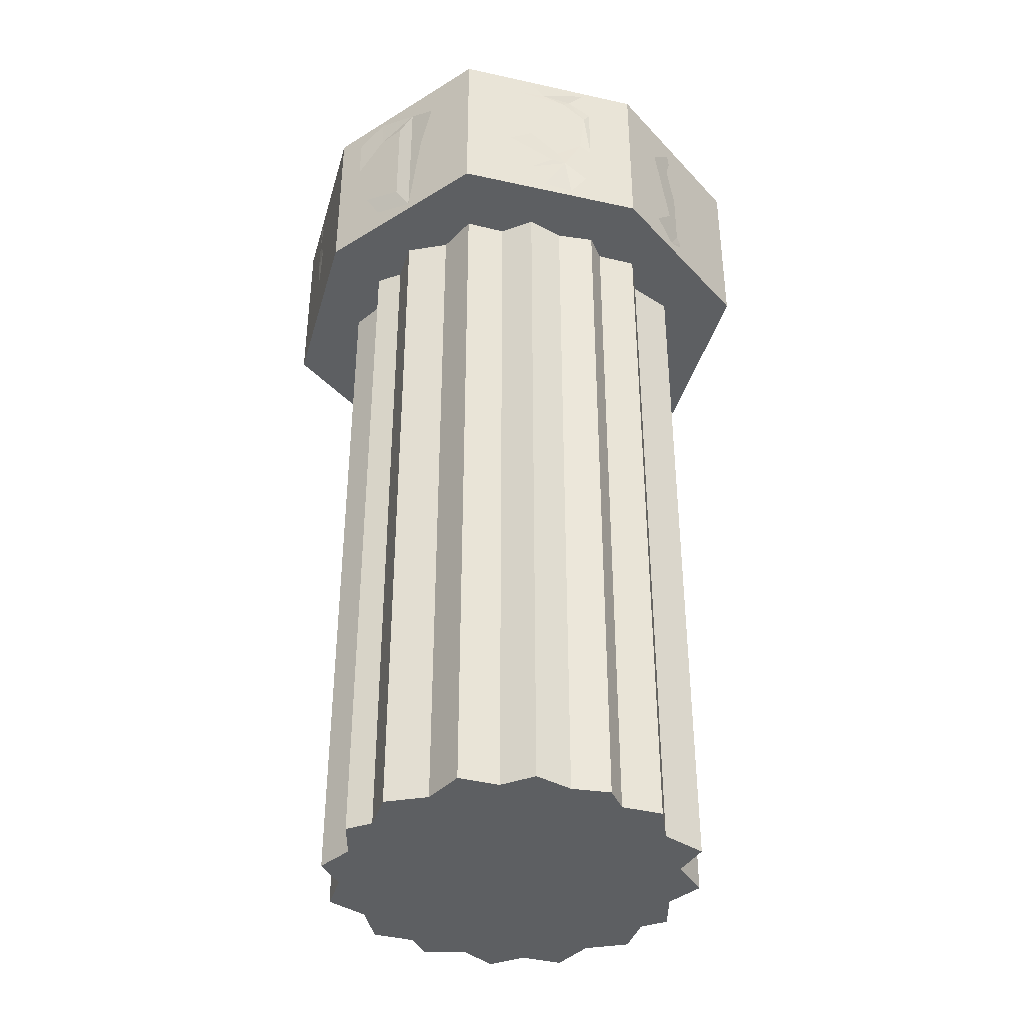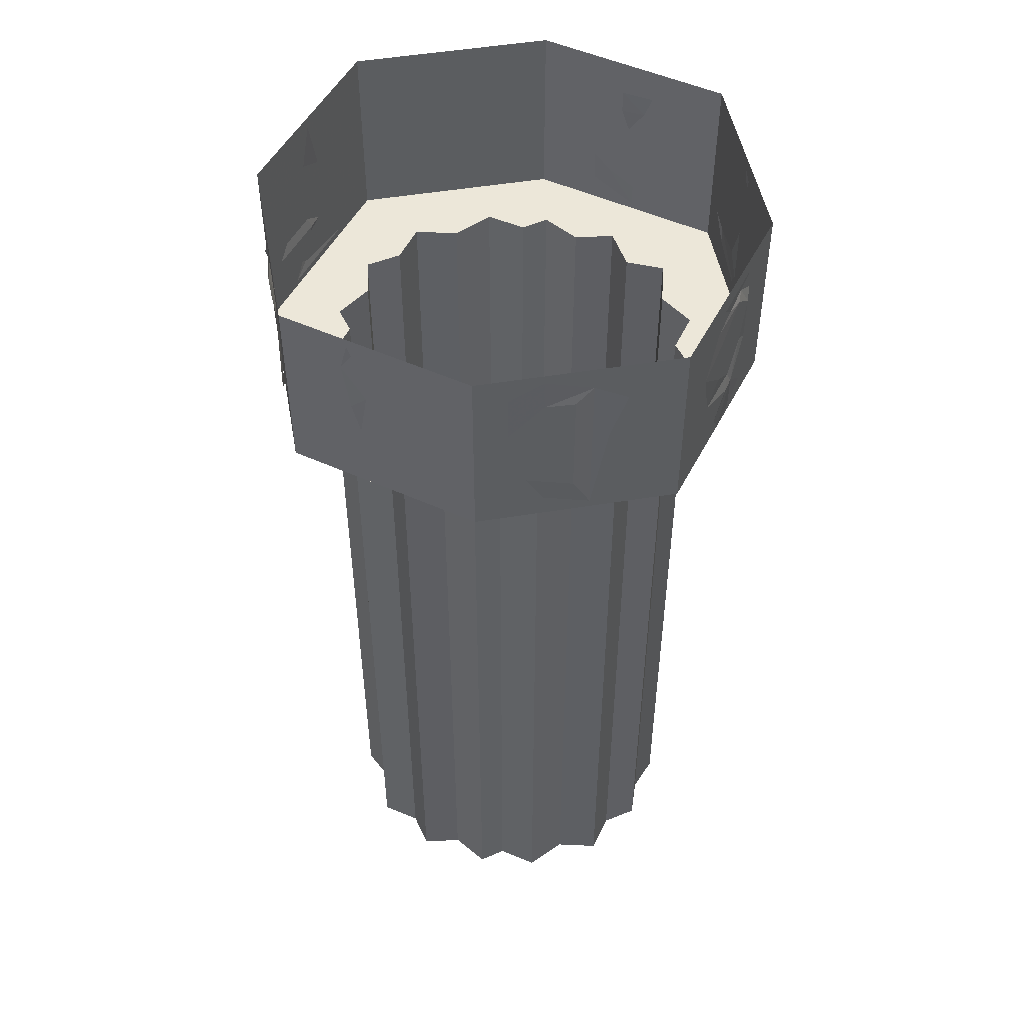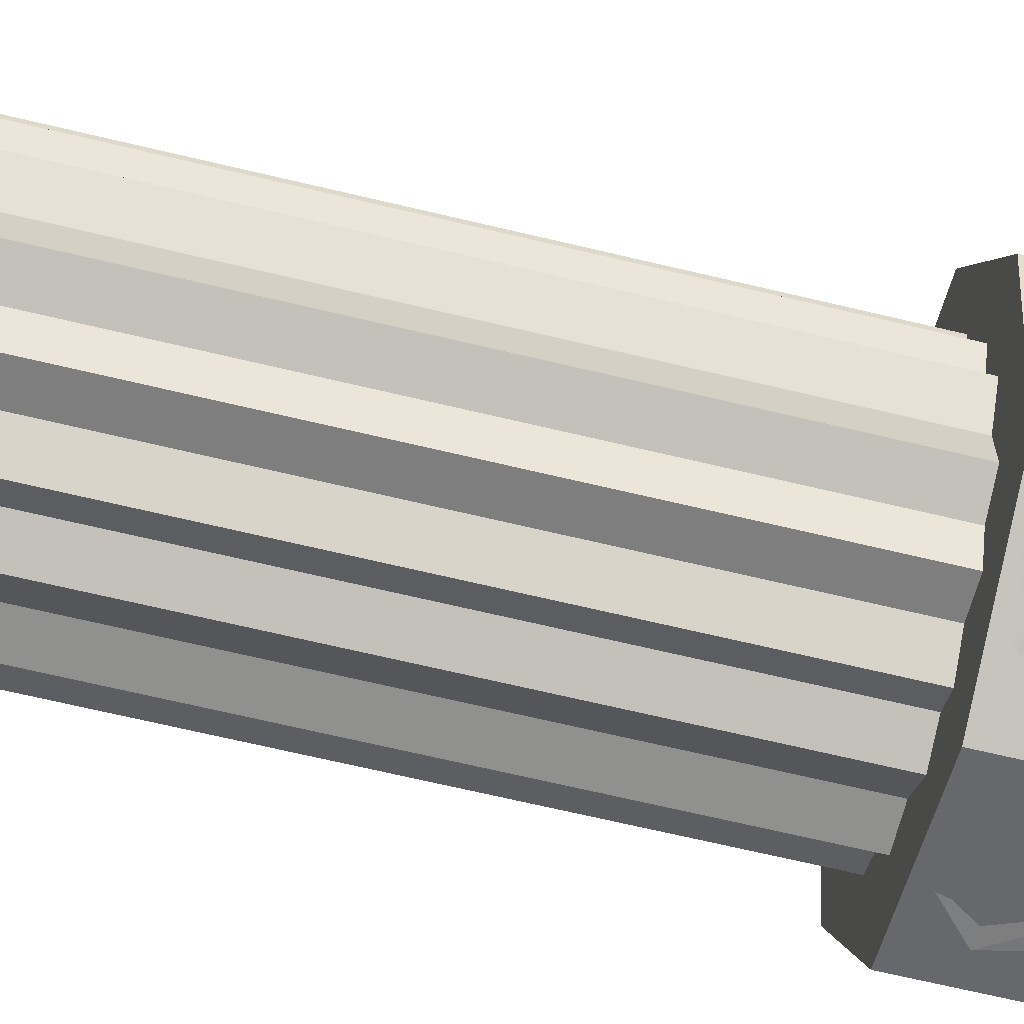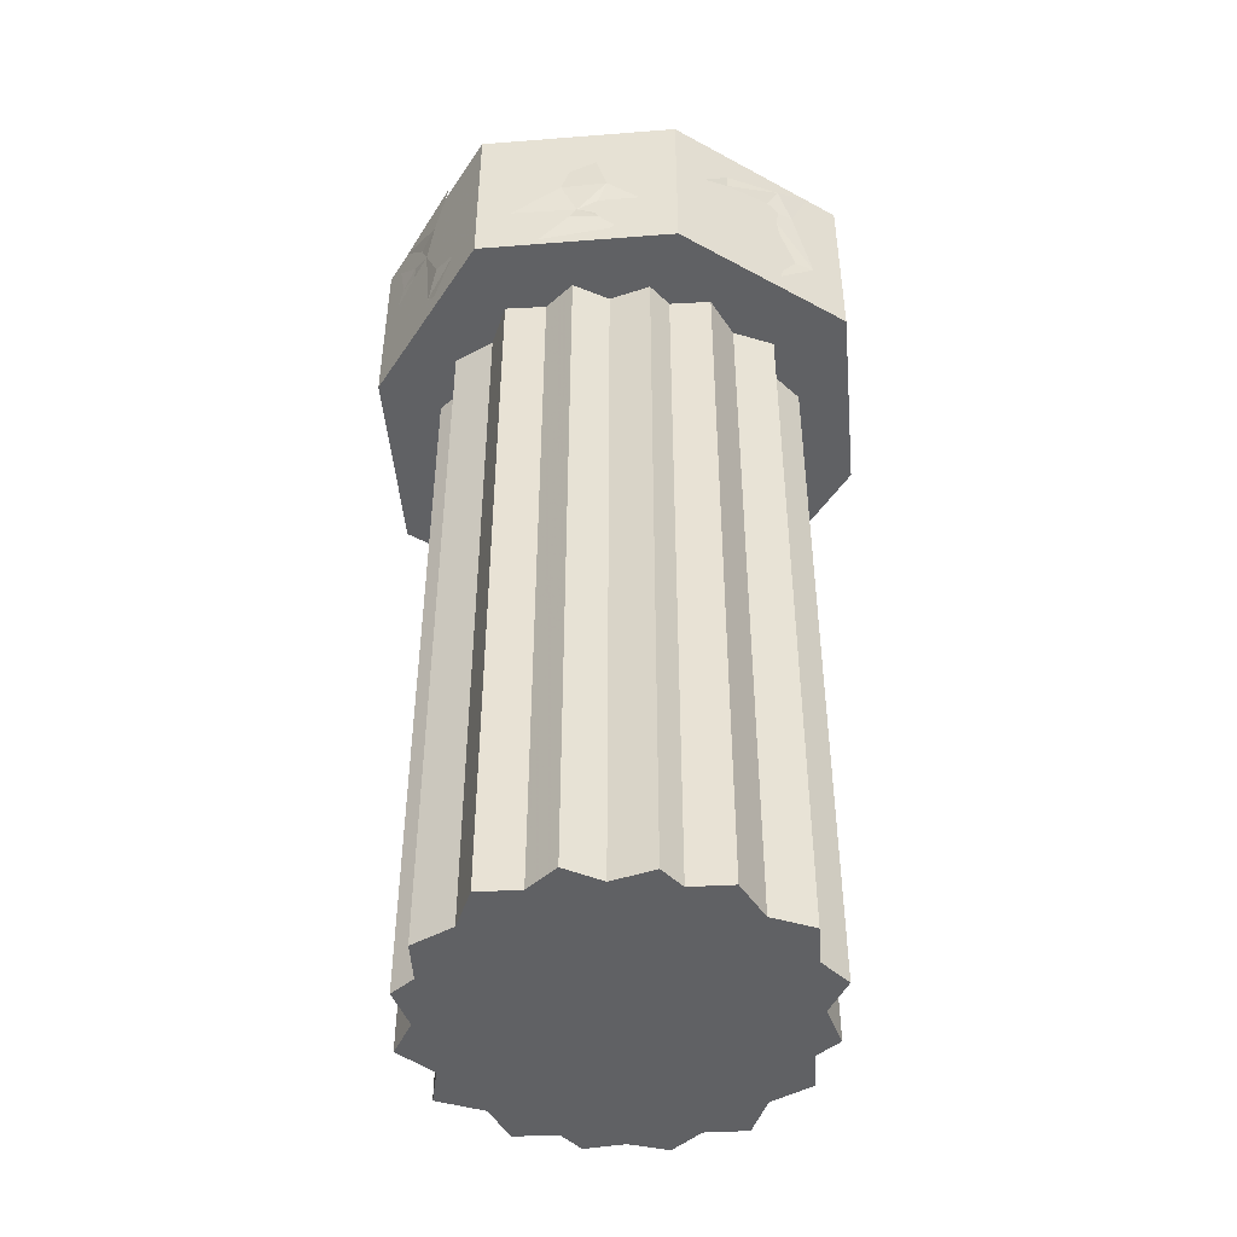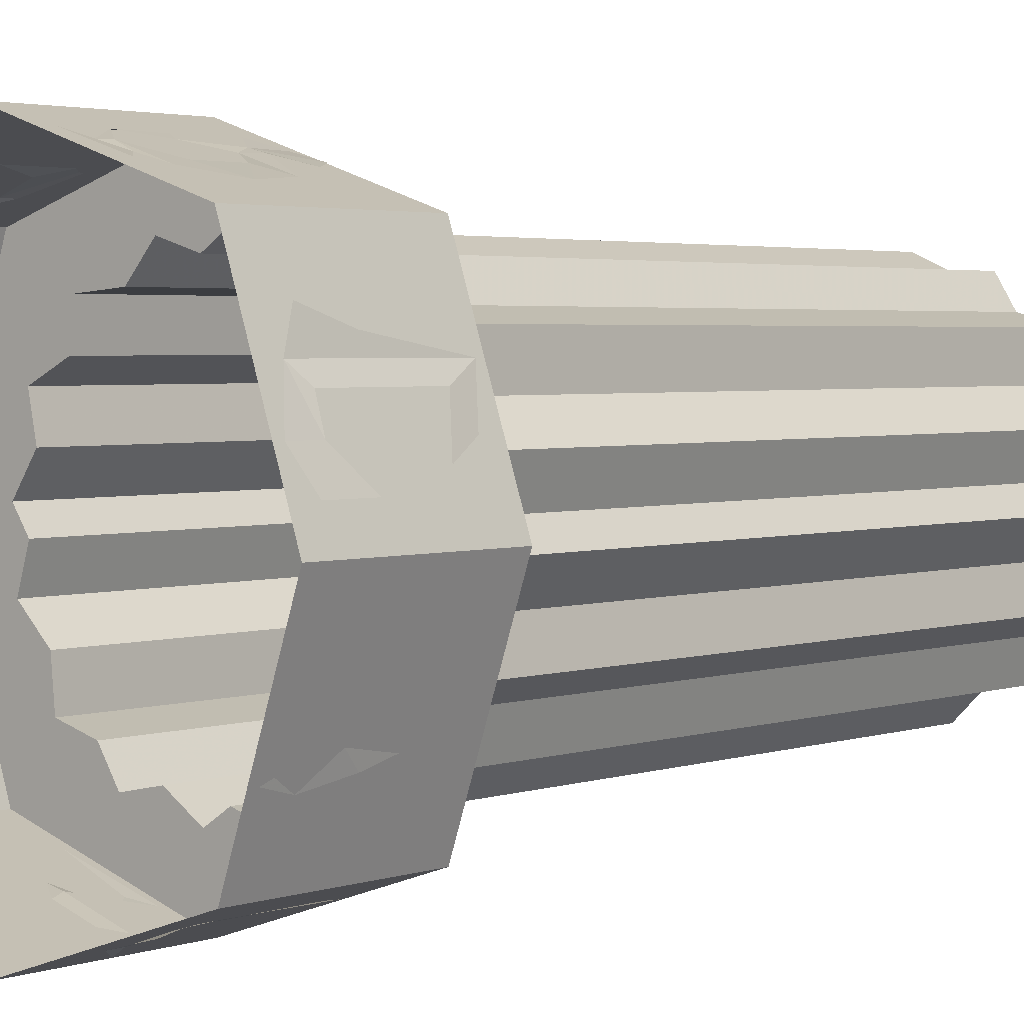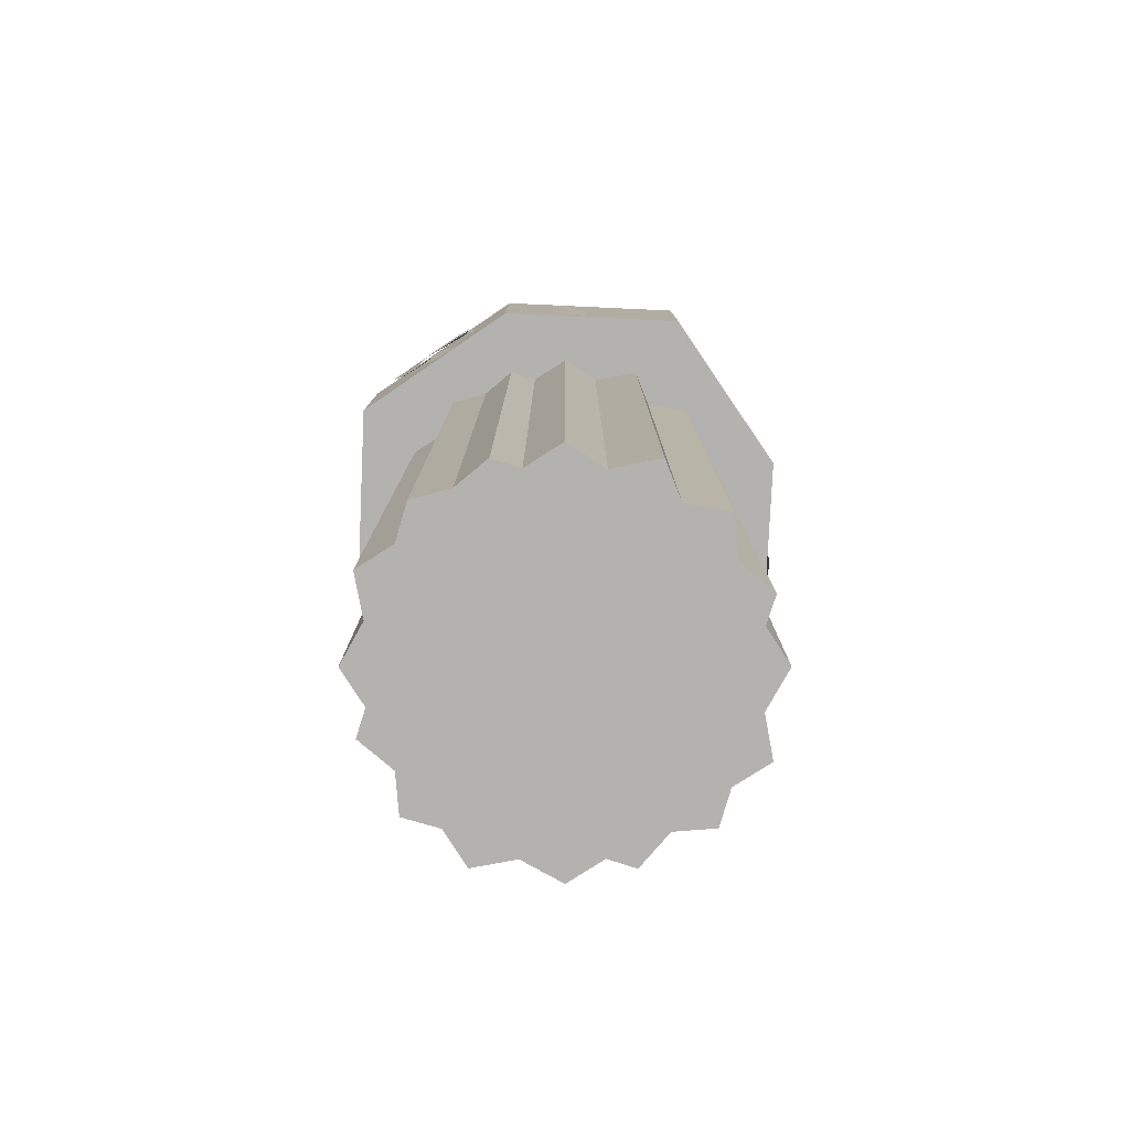
<metadata>
{"format":"obj","ext":"obj","renderer":"f3d","projection":"perspective","resolution":1024,"background":"white","views":[{"elev":-39.5,"azim":-33.9,"up":"+Y"},{"elev":50.1,"azim":-81.9,"up":"+Y"},{"elev":-70.8,"azim":76.8,"up":"+Z"},{"elev":-46.9,"azim":166.7,"up":"+Y"},{"elev":2.9,"azim":-140.1,"up":"+Z"},{"elev":-79.7,"azim":15.8,"up":"+Y"}]}
</metadata>
<code>
v 0 0 -0.5
v 0.375 0 -0.375
v 0.375 -0.375 -0.375
v 0 -0.375 -0.5
v -0.375 0 -0.375
v -0.375 -0.375 -0.375
v -0.5 0 0
v -0.5 -0.375 0
v -0.375 0 0.375
v -0.375 -0.375 0.375
v 0 0 0.5
v 0 -0.375 0.5
v 0.375 0 0.375
v 0.375 -0.375 0.375
v 0.5 0 0
v 0.5 -0.375 0
v 0.4219 -0.375 -0.1562
v 0.3594 -0.375 -0.1016
v 0.2969 -0.375 -0.1641
v 0.2891 -0.375 -0.25
v 0.2109 -0.375 -0.2734
v 0.1953 -0.375 -0.3984
v 0.09375 -0.375 -0.3203
v 0.02344 -0.375 -0.3672
v -0.02344 -0.375 -0.3359
v -0.1484 -0.375 -0.4219
v -0.25 -0.375 -0.2891
v -0.2734 -0.375 -0.2109
v -0.4141 -0.375 -0.1719
v -0.3203 -0.375 -0.09375
v -0.3672 -0.375 -0.02344
v -0.3359 -0.375 0.02344
v -0.4219 -0.375 0.1484
v -0.2891 -0.375 0.25
v -0.2109 -0.375 0.2734
v -0.1719 -0.375 0.4141
v -0.1719 -0.375 0.3359
v -0.09375 -0.375 0.3359
v -0.02344 -0.375 0.3672
v 0.02344 -0.375 0.3359
v 0.1406 -0.375 0.4297
v 0.1562 -0.375 0.2969
v 0.25 -0.375 0.2891
v 0.2578 -0.375 0.2109
v 0.4062 -0.375 0.1875
v 0.3359 -0.375 0.1719
v 0.3203 -0.375 0.09375
v 0.3672 -0.375 0.02344
v 0.3359 -0.375 -0.02344
v 0.3359 -1.875 -0.02344
v 0.3594 -1.875 -0.1016
v 0.2969 -1.875 -0.1641
v 0.2891 -1.875 -0.25
v 0.2109 -1.875 -0.2734
v 0.1719 -0.375 -0.3359
v 0.1719 -1.875 -0.3359
v 0.09375 -1.875 -0.3203
v 0.02344 -1.875 -0.3672
v -0.02344 -1.875 -0.3359
v -0.1016 -0.375 -0.3594
v -0.1641 -0.375 -0.2969
v -0.1641 -1.875 -0.2969
v -0.25 -1.875 -0.2891
v -0.2734 -1.875 -0.2109
v -0.3359 -0.375 -0.1719
v -0.3359 -1.875 -0.1719
v -0.3203 -1.875 -0.09375
v -0.3672 -1.875 -0.02344
v -0.3359 -1.875 0.02344
v -0.3594 -0.375 0.1016
v -0.2969 -0.375 0.1641
v -0.2969 -1.875 0.1641
v -0.2891 -1.875 0.25
v -0.2109 -1.875 0.2734
v 0.4609 -0.1094 -0.1172
v 0.4844 -0.04688 -0.05469
v 0.4766 -0.125 -0.07031
v 0.4609 -0.1406 -0.1172
v 0.4453 -0.1406 -0.1719
v 0.4844 -0.1719 -0.05469
v 0.4375 -0.07812 -0.2031
v 0.4531 -0.07812 -0.1406
v 0.4766 -0.01562 -0.08594
v 0.4219 -0.01562 -0.2656
v 0.4297 -0.2656 -0.2344
v 0.4375 -0.3281 -0.2031
v 0.4062 -0.2969 -0.2969
v 0.4297 -0.3594 -0.2344
v 0.4297 -0.0625 0.1719
v 0.4141 -0.0625 0.2344
v 0.4219 -0.1094 0.2188
v 0.4297 -0.1094 0.1719
v 0.4297 -0.1562 0.1875
v 0.4141 -0.2344 0.25
v 0.3984 -0.01562 0.2891
v 0.4062 -0.25 0.2734
v 0.4297 -0.3125 0.2031
v 0.4297 -0.3594 0.2031
v 0.4453 -0.2812 0.1484
v 0.4531 -0.3125 0.1172
v 0.4531 -0.25 0.1172
v 0.2656 -0.2969 0.4062
v 0.2891 -0.2344 0.3906
v 0.2656 -0.2656 0.4062
v 0.1484 -0.3594 0.4531
v 0.2031 -0.2656 0.4297
v 0.1484 -0.2656 0.4531
v 0.09375 -0.3281 0.4766
v 0.09375 -0.1094 0.4766
v 0.1484 -0.1094 0.4531
v 0.1797 -0.01562 0.4375
v -0.1406 -0.04688 0.4531
v -0.2031 -0.04688 0.4375
v -0.1562 -0.0625 0.4531
v -0.1094 -0.1016 0.4688
v -0.09375 -0.07812 0.4688
v -0.09375 -0.2109 0.4688
v -0.1172 -0.1953 0.4609
v -0.1562 -0.2734 0.4531
v -0.1719 -0.2422 0.4453
v -0.1875 -0.2734 0.4453
v -0.2344 -0.3125 0.4297
v -0.2031 -0.3594 0.4375
v -0.1406 -0.3594 0.4531
v -0.1094 -0.3125 0.4688
v -0.2578 -0.05469 0.4219
v -0.2344 -0.1016 0.4297
v -0.3125 -0.125 0.4062
v -0.2344 -0.1953 0.4297
v -0.2812 -0.2266 0.4141
v -0.1094 -0.01562 0.4688
v -0.2344 -0.01562 0.4297
v -0.4297 -0.3594 0.2109
v -0.4219 -0.1719 0.2422
v -0.4297 -0.04688 0.2109
v -0.4453 -0.07812 0.1797
v -0.4453 -0.2969 0.1797
v -0.4609 -0.3281 0.125
v -0.4766 -0.2656 0.09375
v -0.4141 -0.07812 0.2734
v -0.4609 -0.01562 0.125
v -0.4609 -0.07812 0.125
v -0.4844 -0.04688 0.0625
v -0.4844 -0.1406 0.0625
v -0.4688 -0.03125 -0.09375
v -0.4531 -0.04688 -0.1328
v -0.4453 -0.1719 -0.1484
v -0.4375 -0.1094 -0.1797
v -0.4297 -0.3594 -0.1953
v -0.4219 -0.1719 -0.2422
v -0.4141 -0.07812 -0.2578
v -0.4219 -0.0625 -0.2266
v -0.4219 -0.01562 -0.2422
v -0.1172 -0.07812 -0.4609
v -0.0625 -0.1406 -0.4844
v -0.1172 -0.1094 -0.4609
v -0.2344 -0.04688 -0.4297
v -0.2031 -0.1094 -0.4297
v -0.2656 -0.1094 -0.4141
v -0.3047 -0.01562 -0.4062
v -0.3047 -0.2656 -0.4062
v -0.2656 -0.2656 -0.4141
v -0.2031 -0.3594 -0.4297
v 0.1328 -0.1875 -0.4609
v 0.1719 -0.01562 -0.4375
v 0.2188 -0.1875 -0.4297
v 0.1875 -0.2656 -0.4375
v 0.1562 -0.2656 -0.4453
v 0.03906 -0.2656 -0.4844
v 0.08594 -0.3594 -0.4688
v 0.1484 -0.2969 -0.4531
v 0.2031 -0.2969 -0.4375
v 0.2578 -0.3594 -0.4141
v 0.3125 -0.2656 -0.3984
v 0 -1.875 0
v -0.1016 -1.875 -0.3594
v -0.3594 -1.875 0.1016
v -0.1719 -1.875 0.3359
v -0.09375 -1.875 0.3359
v -0.02344 -1.875 0.3672
v 0.02344 -1.875 0.3359
v 0.1016 -0.375 0.3594
v 0.1016 -1.875 0.3594
v 0.1562 -1.875 0.2969
v 0.25 -1.875 0.2891
v 0.2578 -1.875 0.2109
v 0.3359 -1.875 0.1719
v 0.3203 -1.875 0.09375
v 0.3672 -1.875 0.02344
f 1 2 3
f 1 3 4
f 1 4 5
f 5 4 6
f 5 6 7
f 7 6 8
f 7 8 9
f 9 8 10
f 9 10 11
f 11 10 12
f 11 12 13
f 13 12 14
f 13 14 15
f 15 14 16
f 15 16 2
f 2 16 3
f 3 16 17
f 3 17 18
f 3 18 19
f 3 19 20
f 3 20 21
f 3 21 22
f 3 22 4
f 4 22 23
f 4 23 24
f 4 24 25
f 4 25 26
f 4 26 6
f 6 26 27
f 6 27 28
f 6 28 29
f 6 29 8
f 8 29 30
f 8 30 31
f 8 31 32
f 8 32 33
f 8 33 10
f 10 33 34
f 10 34 35
f 10 35 36
f 10 36 12
f 12 36 37
f 12 37 38
f 12 38 39
f 12 39 40
f 12 40 41
f 12 41 14
f 14 41 42
f 14 42 43
f 14 43 44
f 14 44 45
f 14 45 16
f 16 45 46
f 16 46 47
f 16 47 48
f 16 48 49
f 16 49 17
f 17 49 18
f 21 55 22
f 22 55 23
f 25 60 26
f 26 60 61
f 26 61 27
f 28 65 29
f 29 65 30
f 32 70 33
f 33 70 71
f 33 71 34
f 35 37 36
f 40 182 41
f 41 182 42
f 44 46 45
f 18 49 50
f 18 50 51
f 18 51 19
f 19 51 52
f 19 52 20
f 20 52 53
f 20 53 21
f 21 53 54
f 21 54 55
f 23 55 56
f 23 56 57
f 23 57 24
f 24 57 58
f 24 58 25
f 25 58 59
f 25 59 60
f 27 61 62
f 27 62 63
f 27 63 28
f 28 63 64
f 28 64 65
f 30 65 66
f 30 66 67
f 30 67 31
f 31 67 68
f 31 68 32
f 32 68 69
f 32 69 70
f 34 71 72
f 34 72 73
f 34 73 35
f 35 73 74
f 35 74 37
f 55 54 56
f 56 54 175
f 56 175 57
f 57 175 58
f 58 175 59
f 59 175 176
f 59 176 60
f 60 176 61
f 61 176 62
f 62 176 175
f 62 175 63
f 63 175 64
f 64 175 66
f 64 66 65
f 69 177 70
f 70 177 71
f 71 177 72
f 72 177 175
f 72 175 73
f 73 175 74
f 74 175 178
f 74 178 37
f 37 178 38
f 38 178 179
f 38 179 39
f 39 179 180
f 39 180 40
f 40 180 181
f 40 181 182
f 42 182 183
f 42 183 184
f 42 184 43
f 43 184 185
f 43 185 44
f 44 185 186
f 44 186 46
f 181 183 182
f 183 181 175
f 183 175 184
f 184 175 185
f 185 175 186
f 186 175 187
f 186 187 46
f 46 187 47
f 47 187 188
f 47 188 48
f 48 188 189
f 48 189 49
f 49 189 50
f 50 189 175
f 50 175 51
f 51 175 52
f 52 175 53
f 53 175 54
f 175 189 188
f 175 188 187
f 175 181 180
f 175 180 179
f 175 179 178
f 175 177 69
f 175 69 68
f 175 68 67
f 175 67 66
f 75 76 77
f 75 77 78
f 75 78 79
f 78 77 80
f 79 81 82
f 82 81 83
f 83 81 84
f 85 79 86
f 85 86 87
f 87 86 88
f 89 90 91
f 89 91 92
f 92 91 93
f 94 95 96
f 94 96 97
f 97 96 98
f 97 98 99
f 99 98 100
f 99 100 101
f 102 103 104
f 102 104 105
f 105 104 106
f 105 106 107
f 105 107 108
f 107 106 109
f 109 106 110
f 109 110 111
f 112 113 114
f 112 114 115
f 112 115 116
f 116 115 117
f 117 115 118
f 117 118 119
f 119 118 120
f 119 120 121
f 119 121 122
f 119 122 123
f 119 123 124
f 119 124 125
f 114 113 126
f 114 126 127
f 127 126 128
f 127 128 129
f 129 128 130
f 129 130 120
f 120 130 121
f 131 132 113
f 131 113 112
f 133 134 135
f 133 135 136
f 133 136 137
f 133 137 138
f 138 137 139
f 134 140 135
f 135 141 142
f 135 142 136
f 141 143 144
f 141 144 142
f 145 146 147
f 147 146 148
f 147 148 149
f 149 148 150
f 150 148 151
f 151 148 152
f 151 152 153
f 154 155 156
f 154 156 157
f 157 156 158
f 157 158 159
f 157 159 160
f 159 158 161
f 161 158 162
f 161 162 163
f 164 165 166
f 164 166 167
f 164 167 168
f 164 168 169
f 170 171 172
f 170 172 173
f 171 168 167
f 171 167 172
f 167 166 174

</code>
